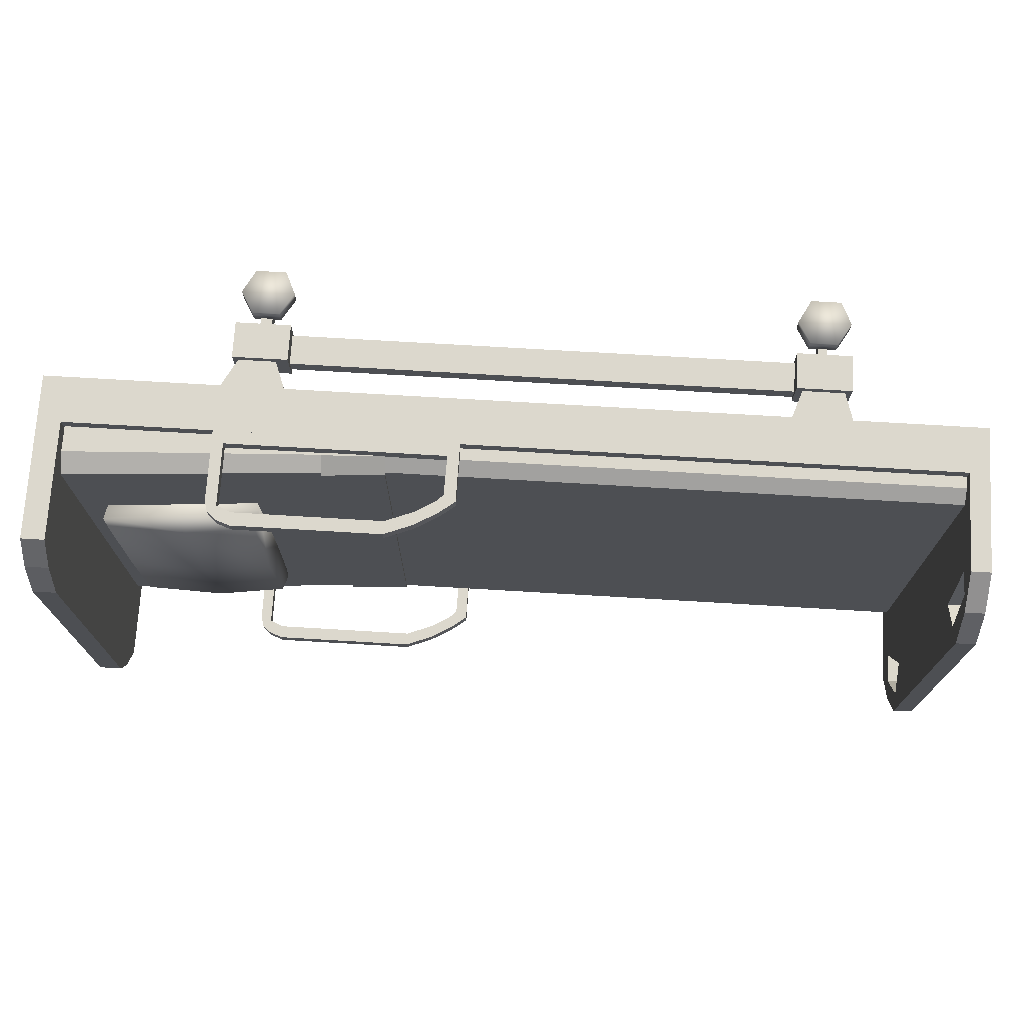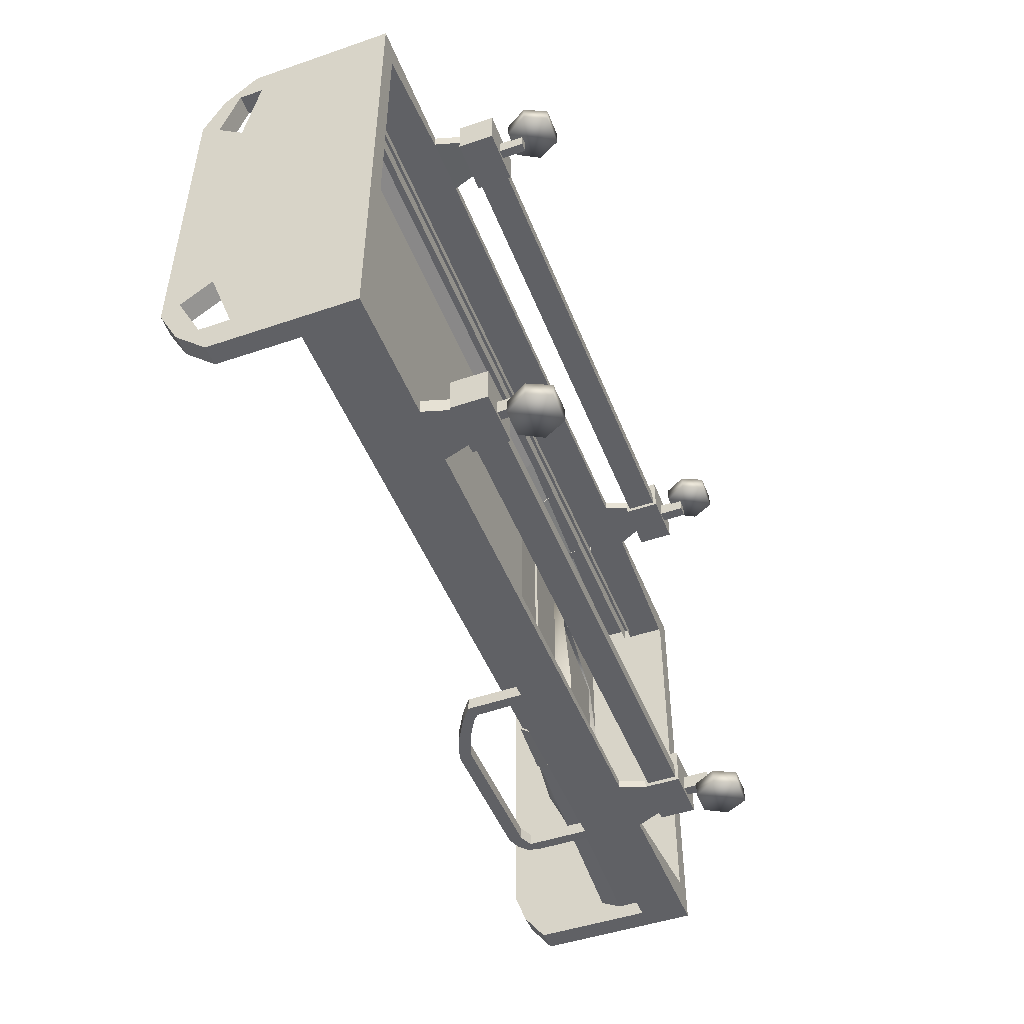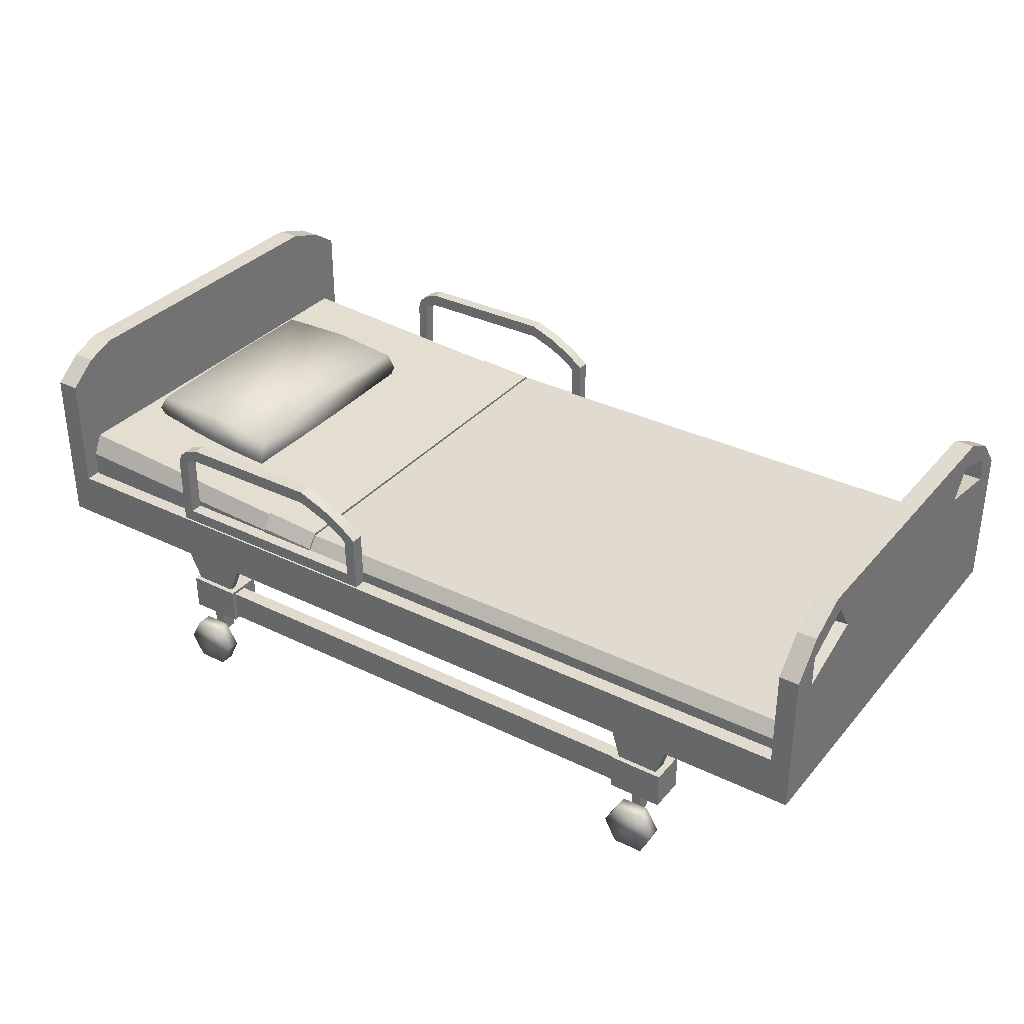
<metadata>
{"format":"obj","ext":"obj","renderer":"f3d","projection":"perspective","resolution":1024,"background":"white","views":[{"elev":72.5,"azim":-176.6,"up":"+Z"},{"elev":-48.0,"azim":-69.1,"up":"+Z"},{"elev":33.6,"azim":-146.2,"up":"+Y"}]}
</metadata>
<code>
o Cylinder.000
v -2.47 0.4123 -1.878
v -2.47 0.4123 -2
v -2.686 0.4126 -1.878
v -2.686 0.4126 -2
v -2.791 0.2352 -1.878
v -2.791 0.2352 -2
v -2.707 0.05466 -1.878
v -2.707 0.05466 -2
v -2.47 0.05421 -1.878
v -2.47 0.05421 -2
v -2.372 0.2382 -1.878
v -2.372 0.2382 -2
v 1.972 0.3998 -1.874
v 1.972 0.3998 -1.996
v 1.756 0.4001 -1.874
v 1.756 0.4001 -1.996
v 1.651 0.2227 -1.874
v 1.651 0.2227 -1.996
v 1.734 0.04215 -1.874
v 1.734 0.04215 -1.996
v 1.972 0.04171 -1.874
v 1.972 0.04171 -1.996
v 2.07 0.2257 -1.874
v 2.07 0.2257 -1.996
v 1.943 0.4081 1.845
v 1.943 0.4081 1.724
v 1.726 0.4084 1.845
v 1.726 0.4084 1.724
v 1.621 0.231 1.845
v 1.621 0.231 1.724
v 1.705 0.05049 1.845
v 1.705 0.05049 1.724
v 1.943 0.05005 1.845
v 1.943 0.05005 1.724
v 2.04 0.234 1.845
v 2.04 0.234 1.724
v -2.459 0.4081 1.845
v -2.459 0.4081 1.724
v -2.675 0.4084 1.845
v -2.675 0.4084 1.724
v -2.78 0.231 1.845
v -2.78 0.231 1.724
v -2.696 0.05049 1.845
v -2.696 0.05049 1.724
v -2.459 0.05005 1.845
v -2.459 0.05005 1.724
v -2.361 0.234 1.845
v -2.361 0.234 1.724
f 3 4 6 5
f 1 2 4 3
f 1 11 12 2
f 9 10 12 11
f 7 8 10 9
f 5 6 8 7
f 5 7 3
f 11 1 9
f 10 2 12
f 7 9 1 3
f 6 4 8
f 8 4 2 10
f 15 16 18 17
f 13 14 16 15
f 13 23 24 14
f 21 22 24 23
f 19 20 22 21
f 17 18 20 19
f 17 19 15
f 23 13 21
f 22 14 24
f 19 21 13 15
f 18 16 20
f 20 16 14 22
f 27 28 30 29
f 25 26 28 27
f 25 35 36 26
f 33 34 36 35
f 31 32 34 33
f 29 30 32 31
f 29 31 27
f 35 25 33
f 34 26 36
f 31 33 25 27
f 30 28 32
f 32 28 26 34
f 39 40 42 41
f 37 38 40 39
f 37 47 48 38
f 45 46 48 47
f 43 44 46 45
f 41 42 44 43
f 41 43 39
f 47 37 45
f 46 38 48
f 43 45 37 39
f 42 40 44
f 44 40 38 46
o Cube.008_Cube.000
v -3.697 1.356 -1.654
v -3.697 1.609 -1.654
v -3.697 1.497 -1.735
v -3.697 1.356 -1.735
v 1.306 1.356 -1.735
v 1.306 1.52 -1.735
v 3.328 1.61 -1.735
v 3.328 1.356 -1.735
v 3.328 1.356 1.647
v 3.328 1.775 1.647
v 3.328 1.61 1.726
v 3.328 1.356 1.726
v 0.8096 1.356 1.726
v 0.8096 1.497 1.726
v -3.697 1.497 1.726
v -3.697 1.356 1.726
v 1.306 1.356 1.647
v 1.306 1.356 1.726
v 0.8096 1.609 1.647
v -3.697 1.609 1.647
v 0.8096 1.609 -1.654
v 1.306 1.356 -1.654
v 3.328 1.356 -1.654
v 3.328 1.775 -1.654
v -3.697 1.356 1.647
v 0.8096 1.497 -1.735
v 1.306 1.371 1.74
v 0.8096 1.371 1.74
v 0.8096 1.356 -1.735
v 0.8096 1.356 -1.654
v 0.8096 1.356 1.647
v 0.8096 1.383 -1.753
v 1.306 1.383 -1.753
v 1.306 1.642 -1.654
v 1.306 1.541 -1.741
v 1.306 1.663 -1.654
v 1.306 1.642 1.647
v 1.306 1.662 1.642
v 1.306 1.519 1.726
v 0.8096 1.505 1.734
v 0.8096 1.63 1.642
v 0.8096 1.519 -1.741
v 0.8096 1.631 -1.654
v 1.306 1.527 1.734
v 2.47 1.814 0.9063
v 2.453 1.958 0.851
v 1.901 1.894 0.8564
v 1.873 1.744 0.9121
v 1.871 1.67 -0.1608
v 1.899 1.923 -0.1613
v 1.884 1.878 -1.041
v 1.854 1.742 -1.103
v 2.451 1.811 -1.115
v 2.435 1.955 -1.043
v 3.078 1.939 -1.013
v 3.113 1.847 -1.058
v 3.13 1.816 -0.1732
v 3.085 1.957 -0.1729
v 3.096 1.946 0.8448
v 3.132 1.89 0.8998
v 2.468 1.675 -1.079
v 3.1 1.749 -1.013
v 3.117 1.677 -0.1728
v 2.452 1.98 -0.1667
v 1.91 1.537 -0.161
v 1.893 1.609 -1.091
v 1.911 1.611 0.8567
v 2.486 1.678 0.8511
v 3.118 1.751 0.8449
f 49 50 51 52
f 53 54 55 56
f 57 58 59 60
f 61 62 63 64
f 65 57 60 66
f 67 68 63 62
f 69 50 68 67
f 71 72 58 57
f 64 63 68 73
f 56 55 72 71
f 53 56 71 70
f 74 51 50 69
f 73 68 50 49
f 61 66 75 76
f 52 77 78 49
f 53 77 80 81
f 82 54 83 84
f 73 79 61 64
f 85 82 84 86
f 52 51 74 77
f 60 59 87 66
f 58 85 87 59
f 72 82 85 58
f 55 54 82 72
f 77 53 70 78
f 79 65 66 61
f 67 62 88 89
f 83 90 91 84
f 84 91 89 86
f 86 89 88 92
f 75 92 88 76
f 80 90 83 81
f 66 87 92 75
f 54 53 81 83
f 62 61 76 88
f 69 67 89 91
f 87 85 86 92
f 74 69 91 90
f 77 74 90 80
f 93 94 95 96
f 97 98 99 100
f 101 102 103 104
f 105 106 107 108
f 112 94 107 106
f 98 95 94 112
f 100 99 102 101
f 108 107 94 93
f 99 98 112 102
f 102 112 106 103
f 104 103 106 105
f 96 95 98 97
f 115 96 97 113
f 110 104 105 111
f 117 108 93 116
f 114 100 101 109
f 111 105 108 117
f 109 101 104 110
f 113 97 100 114
f 116 93 96 115
o Cube.008_Cube.010
v 2.153 1.976 -1.838
v 2.153 1.976 -1.736
v 2.153 1.364 -1.736
v 2.153 1.364 -1.838
v 2.062 2.009 -1.736
v 2.062 1.505 -1.736
v 2.062 1.505 -1.838
v 0.3231 1.505 -1.838
v 0.3231 1.505 -1.736
v 2.062 2.009 -1.838
v 1.947 2.057 -1.736
v 1.947 2.057 -1.838
v 2.129 2.062 -1.838
v 2.062 2.122 -1.838
v 2.062 2.122 -1.736
v 2.129 2.062 -1.736
v 1.947 2.164 -1.736
v 0.773 2.164 -1.736
v 0.773 2.059 -1.736
v 1.947 2.164 -1.838
v 0.773 2.164 -1.838
v 0.773 2.059 -1.838
v 0.5504 1.972 -1.838
v 0.5504 2.078 -1.838
v 0.5504 1.972 -1.736
v 0.5504 2.078 -1.736
v 0.3692 1.973 -1.736
v 0.3853 1.873 -1.736
v 0.3853 1.879 -1.838
v 0.3692 1.973 -1.838
v 0.2347 1.764 -1.838
v 0.2347 1.764 -1.736
v 0.2347 1.869 -1.736
v 0.2347 1.869 -1.838
v 0.3071 1.927 -1.838
v 0.3314 1.827 -1.838
v 0.3071 1.927 -1.736
v 0.3314 1.822 -1.736
v 0.2313 1.364 -1.838
v 0.2313 1.364 -1.736
v 2.153 1.976 1.72
v 2.153 1.976 1.822
v 2.153 1.364 1.822
v 2.153 1.364 1.72
v 2.062 2.009 1.822
v 2.062 1.505 1.822
v 2.062 1.505 1.72
v 0.3231 1.505 1.72
v 0.3231 1.505 1.822
v 2.062 2.009 1.72
v 1.947 2.057 1.822
v 1.947 2.057 1.72
v 2.129 2.062 1.72
v 2.062 2.122 1.72
v 2.062 2.122 1.822
v 2.129 2.062 1.822
v 1.947 2.164 1.822
v 0.773 2.164 1.822
v 0.773 2.059 1.822
v 1.947 2.164 1.72
v 0.773 2.164 1.72
v 0.773 2.059 1.72
v 0.5504 1.972 1.72
v 0.5504 2.078 1.72
v 0.5504 1.972 1.822
v 0.5504 2.078 1.822
v 0.3692 1.973 1.822
v 0.3853 1.873 1.822
v 0.3853 1.879 1.72
v 0.3692 1.973 1.72
v 0.2347 1.764 1.72
v 0.2347 1.764 1.822
v 0.2347 1.869 1.822
v 0.2347 1.869 1.72
v 0.3071 1.927 1.72
v 0.3314 1.827 1.72
v 0.3071 1.927 1.822
v 0.3314 1.822 1.822
v 0.2313 1.364 1.72
v 0.2313 1.364 1.822
v -2.606 0.5423 1.737
v -2.606 0.7811 1.737
v -2.606 0.7811 1.619
v -2.606 0.5423 1.619
v 1.793 0.5423 1.619
v 1.793 0.7811 1.619
v 1.886 0.7811 1.619
v 1.886 0.5423 1.619
v 1.886 0.7811 1.737
v 1.886 0.5423 1.737
v -2.533 0.5423 1.737
v -2.533 0.7811 1.737
v 1.886 0.3083 1.619
v 1.793 0.3083 1.619
v -2.533 0.7811 1.619
v 1.793 0.7811 1.737
v -2.533 0.5423 1.619
v 1.793 0.5423 1.737
v 1.886 0.3083 1.737
v 1.793 0.3083 1.737
v -2.533 0.3108 1.619
v -2.606 0.3108 1.619
v -2.533 0.3108 1.737
v -2.606 0.3108 1.737
v 1.622 0.5136 1.877
v 1.622 0.8055 1.877
v 1.622 0.8055 1.585
v 1.622 0.5136 1.585
v 2.058 0.8055 1.585
v 2.058 0.5136 1.585
v 2.058 0.8055 1.877
v 2.058 0.5136 1.877
v -2.787 0.5136 1.877
v -2.787 0.8055 1.877
v -2.787 0.8055 1.585
v -2.787 0.5136 1.585
v -2.351 0.8055 1.585
v -2.351 0.5136 1.585
v -2.351 0.8055 1.877
v -2.351 0.5136 1.877
v -2.787 0.5136 -1.603
v -2.787 0.8055 -1.603
v -2.787 0.8055 -1.895
v -2.787 0.5136 -1.895
v -2.351 0.8055 -1.895
v -2.351 0.5136 -1.895
v -2.351 0.8055 -1.603
v -2.351 0.5136 -1.603
v 1.622 0.5136 -1.603
v 1.622 0.8055 -1.603
v 1.622 0.8055 -1.895
v 1.622 0.5136 -1.895
v 2.058 0.8055 -1.895
v 2.058 0.5136 -1.895
v 2.058 0.8055 -1.603
v 2.058 0.5136 -1.603
v -2.606 0.5423 -1.743
v -2.606 0.7811 -1.743
v -2.606 0.7811 -1.861
v -2.606 0.5423 -1.861
v 1.793 0.5423 -1.861
v 1.793 0.7811 -1.861
v 1.886 0.7811 -1.861
v 1.886 0.5423 -1.861
v 1.886 0.7811 -1.743
v 1.886 0.5423 -1.743
v -2.533 0.5423 -1.743
v -2.533 0.7811 -1.743
v 1.886 0.3083 -1.861
v 1.793 0.3083 -1.861
v -2.533 0.7811 -1.861
v 1.793 0.7811 -1.743
v -2.533 0.5423 -1.861
v 1.793 0.5423 -1.743
v 1.886 0.3083 -1.743
v 1.793 0.3083 -1.743
v -2.533 0.3108 -1.861
v -2.606 0.3108 -1.861
v -2.533 0.3108 -1.743
v -2.606 0.3108 -1.743
v -3.699 1.028 1.591
v -3.699 1.028 1.822
v -3.856 1.028 1.822
v -3.856 1.028 1.591
v -3.856 2.477 -1.219
v -3.856 2.457 1.166
v -3.856 2.617 1.267
v -3.856 2.617 -1.299
v 3.524 1.028 1.591
v 3.524 1.403 1.591
v 3.524 1.403 1.822
v 3.524 1.028 1.822
v -3.699 1.403 1.822
v -3.856 1.403 1.822
v -3.856 1.028 -1.612
v -3.856 1.403 -1.612
v -3.856 1.403 -1.855
v -3.856 1.028 -1.855
v -3.699 1.403 -1.855
v -3.699 1.028 -1.855
v 3.524 1.403 -1.855
v 3.524 1.028 -1.855
v 3.338 1.028 -1.855
v 3.338 1.403 -1.855
v 3.338 1.403 1.822
v 3.338 1.028 1.822
v 3.338 1.403 1.591
v 3.338 2.36 1.822
v 3.338 2.517 1.591
v 3.338 1.028 1.591
v 3.524 2.517 1.591
v 3.524 2.36 1.822
v 3.338 2.36 -1.855
v 3.524 2.36 -1.855
v 3.524 1.398 -1.621
v 3.524 2.541 -1.621
v 3.524 2.628 1.267
v 3.338 2.628 1.267
v 3.524 1.028 1.267
v 3.338 1.028 1.267
v 3.338 1.403 1.267
v -3.856 1.403 1.591
v 3.524 1.403 1.267
v -3.699 2.088 -1.855
v -3.856 2.088 -1.855
v -3.856 2.192 -1.855
v -3.699 2.192 -1.855
v -3.699 1.028 1.267
v -3.856 1.028 1.267
v -3.699 1.028 -1.49
v -3.699 2.315 1.591
v -3.699 2.457 1.166
v -3.699 2.617 1.267
v -3.699 2.454 1.591
v 3.524 1.028 -1.608
v 3.338 1.405 -1.621
v 3.338 2.541 -1.621
v 3.338 1.028 -1.617
v 3.524 1.403 -1.379
v 3.524 2.628 -1.379
v -3.856 1.028 -1.299
v -3.856 1.403 -1.299
v -3.856 1.403 1.267
v -3.699 1.028 -1.299
v -3.699 2.088 1.822
v -3.699 2.192 1.822
v 3.524 1.028 -1.376
v 3.338 1.403 -1.379
v 3.338 2.628 -1.379
v 3.338 1.028 -1.38
v -3.856 2.315 1.591
v -3.856 2.454 1.591
v -2.801 1.028 -1.733
v -2.801 1.028 -1.308
v -2.801 1.402 -1.615
v -3.699 1.401 -1.615
v -3.699 1.403 -1.316
v -3.699 1.403 1.267
v -2.801 1.403 -1.855
v -2.801 1.028 -1.855
v -2.801 1.028 1.727
v -3.699 1.403 1.591
v -2.801 1.403 1.591
v -2.801 1.028 1.822
v -2.801 1.403 1.822
v -3.856 2.192 1.822
v -3.856 2.454 -1.612
v -3.699 2.452 -1.615
v -3.699 2.617 -1.316
v -3.699 2.273 -1.615
v -3.699 2.477 -1.235
v -3.856 2.088 1.822
v -3.856 2.275 -1.612
v 2.133 1.028 1.822
v 2.133 1.028 1.744
v 2.133 1.403 1.591
v 2.133 1.403 1.822
v 2.133 1.028 -1.855
v 2.133 1.403 -1.855
v 2.133 1.028 -1.799
v 2.133 1.4 -1.62
v 1.635 1.028 1.744
v 1.994 0.7651 1.744
v 1.734 0.7651 1.744
v 1.588 1.403 1.591
v 1.588 1.403 1.822
v 1.635 1.028 1.822
v 1.588 1.028 -1.855
v 1.588 1.403 -1.855
v 1.998 0.7396 -1.855
v 1.7 0.7396 -1.855
v 1.588 1.407 -1.619
v 1.588 1.028 -1.789
v 1.998 0.7396 -1.799
v 1.7 0.7396 -1.789
v 1.994 0.7651 1.822
v 1.734 0.7651 1.822
v -2.326 1.028 1.822
v -2.326 1.028 1.739
v -2.326 1.403 1.591
v -2.326 1.403 1.822
v -2.326 1.028 -1.855
v -2.326 1.403 -1.855
v -2.326 1.028 -1.753
v -2.326 1.402 -1.616
v -2.326 1.028 -1.312
v -2.713 0.7293 1.822
v -2.429 0.7293 1.822
v -2.713 0.7293 1.727
v -2.429 0.7293 1.739
v -2.418 0.7293 -1.855
v -2.418 0.7293 -1.753
v -2.71 0.7293 -1.733
v -2.71 0.7293 -1.855
v -3.856 1.943 -1.855
v -3.856 2.03 -1.612
v -3.699 2.233 0.9932
v -3.699 2.233 -1.066
v -3.856 2.122 1.591
v -3.856 1.943 1.822
v -3.699 1.943 1.822
v -3.699 2.028 -1.615
v -3.699 1.943 -1.855
v -3.699 2.122 1.591
v -3.856 2.233 -1.05
v -3.856 2.233 0.9932
f 118 119 120 121
f 122 123 120 119
f 124 125 126 123
f 127 122 128 129
f 124 123 122 127
f 118 121 124 127
f 130 131 132 133
f 119 118 130 133
f 122 119 133 132
f 118 127 131 130
f 128 134 135 136
f 122 132 134 128
f 131 127 129 137
f 132 131 137 134
f 138 139 140 141
f 129 128 136 139
f 137 129 139 138
f 134 137 138 135
f 142 143 144 145
f 135 138 141 143
f 136 135 143 142
f 139 136 142 140
f 140 142 145 146
f 141 140 146 147
f 143 141 147 144
f 148 149 150 151
f 152 153 148 151
f 154 152 151 150
f 155 154 150 149
f 145 144 154 155
f 144 147 152 154
f 147 146 153 152
f 146 145 155 153
f 125 153 155 126
f 125 156 148 153
f 157 126 155 149
f 157 149 148 156
f 124 121 156 125
f 123 126 157 120
f 158 159 160 161
f 162 163 160 159
f 164 165 166 163
f 167 162 168 169
f 164 163 162 167
f 158 161 164 167
f 170 171 172 173
f 159 158 170 173
f 162 159 173 172
f 158 167 171 170
f 168 174 175 176
f 162 172 174 168
f 171 167 169 177
f 172 171 177 174
f 178 179 180 181
f 169 168 176 179
f 177 169 179 178
f 174 177 178 175
f 182 183 184 185
f 175 178 181 183
f 176 175 183 182
f 179 176 182 180
f 180 182 185 186
f 181 180 186 187
f 183 181 187 184
f 188 189 190 191
f 192 193 188 191
f 194 192 191 190
f 195 194 190 189
f 185 184 194 195
f 184 187 192 194
f 187 186 193 192
f 186 185 195 193
f 165 193 195 166
f 165 196 188 193
f 197 166 195 189
f 197 189 188 196
f 164 161 196 165
f 163 166 197 160
f 198 199 200 201
f 202 203 204 205
f 205 204 206 207
f 208 209 199 198
f 202 205 210 211
f 212 200 199 209
f 204 203 213 206
f 214 202 215 208
f 207 206 213 215
f 214 212 203 202
f 211 210 216 217
f 207 215 217 216
f 215 202 211 217
f 205 207 216 210
f 201 200 212 214
f 201 214 218 219
f 203 212 209 213
f 215 213 209 208
f 219 218 220 221
f 198 201 219 221
f 214 208 220 218
f 208 198 221 220
f 222 223 224 225
f 225 224 226 227
f 227 226 228 229
f 229 228 223 222
f 225 227 229 222
f 226 224 223 228
f 230 231 232 233
f 233 232 234 235
f 235 234 236 237
f 237 236 231 230
f 233 235 237 230
f 234 232 231 236
f 238 239 240 241
f 241 240 242 243
f 243 242 244 245
f 245 244 239 238
f 241 243 245 238
f 242 240 239 244
f 246 247 248 249
f 249 248 250 251
f 251 250 252 253
f 253 252 247 246
f 249 251 253 246
f 250 248 247 252
f 254 255 256 257
f 258 259 260 261
f 261 260 262 263
f 264 265 255 254
f 258 261 266 267
f 268 256 255 265
f 260 259 269 262
f 270 258 271 264
f 263 262 269 271
f 270 268 259 258
f 267 266 272 273
f 263 271 273 272
f 271 258 267 273
f 261 263 272 266
f 257 256 268 270
f 257 270 274 275
f 259 268 265 269
f 271 269 265 264
f 275 274 276 277
f 254 257 275 277
f 270 264 276 274
f 264 254 277 276
f 278 279 280 281
f 282 283 284 285
f 286 287 288 289
f 279 290 291 280
f 292 293 294 295
f 296 297 295 294
f 298 299 300 301
f 289 288 302 303
f 304 302 305 306
f 286 289 303 307
f 308 306 305 309
f 298 301 310 311
f 312 298 311 313
f 302 288 309 305
f 288 287 308 309
f 314 315 306 308
f 316 286 307 317
f 318 304 306 315
f 280 291 319 281
f 316 320 287 286
f 321 322 323 324
f 325 278 281 326
f 297 327 292 295
f 328 329 330 331
f 299 298 312 332
f 301 333 334 310
f 299 332 335 300
f 311 310 334 313
f 336 312 313 337
f 338 339 293 292
f 281 319 340 326
f 287 320 314 308
f 341 325 326 338
f 342 328 331 343
f 344 336 320 316
f 345 318 315 346
f 344 316 317 347
f 337 346 315 314
f 313 334 346 337
f 332 344 347 335
f 333 345 346 334
f 332 312 336 344
f 283 348 349 284
f 327 341 338 292
f 326 340 339 338
f 320 336 337 314
f 350 351 341 327
f 356 296 353 352
f 357 350 327 297
f 356 357 297 296
f 361 362 290 279
f 360 359 290 362
f 358 361 279 278
f 331 349 363 343
f 330 284 349 331
f 324 323 364 365
f 366 285 284 330
f 365 364 285 366
f 367 321 324 365
f 368 367 365 366
f 369 342 343 363
f 348 369 363 349
f 329 368 366 330
f 322 370 364 323
f 370 282 285 364
f 307 303 371 372
f 304 373 374 302
f 303 302 374 371
f 301 300 375 376
f 300 335 377 375
f 301 376 378 333
f 379 372 380 381
f 373 382 383 374
f 371 374 383 384
f 376 375 385 386
f 385 375 387 388
f 376 386 389 378
f 387 391 392 388
f 390 385 388 392
f 375 377 391 387
f 377 390 392 391
f 380 393 394 381
f 371 384 394 393
f 384 379 381 394
f 372 371 393 380
f 379 384 395 396
f 382 397 398 383
f 384 383 398 395
f 386 385 399 400
f 385 390 401 399
f 386 400 402 389
f 395 361 404 405
f 397 360 362 398
f 395 398 362 361
f 400 399 357 356
f 361 358 406 404
f 400 356 352 402
f 401 403 351 350
f 407 405 404 406
f 408 409 410 411
f 396 395 405 407
f 358 396 407 406
f 357 399 408 411
f 350 357 411 410
f 401 350 410 409
f 399 401 409 408
f 412 413 370 322
f 414 415 368 329
f 416 417 369 348
f 417 418 342 369
f 419 420 321 367
f 418 421 328 342
f 420 412 322 321
f 422 423 283 282
f 339 340 423 422
f 296 294 412 420
f 359 355 414 421
f 290 359 421 418
f 340 319 416 423
f 353 296 420 419
f 354 353 419 415
f 291 290 418 417
f 319 291 417 416
f 355 354 415 414
f 294 293 413 412
f 293 339 422 413
f 422 282 368 415
f 413 419 367 370
f 419 413 422 415
f 282 370 367 368
f 328 421 416 348
f 414 423 416 421
f 414 329 283 423
f 348 283 329 328

</code>
